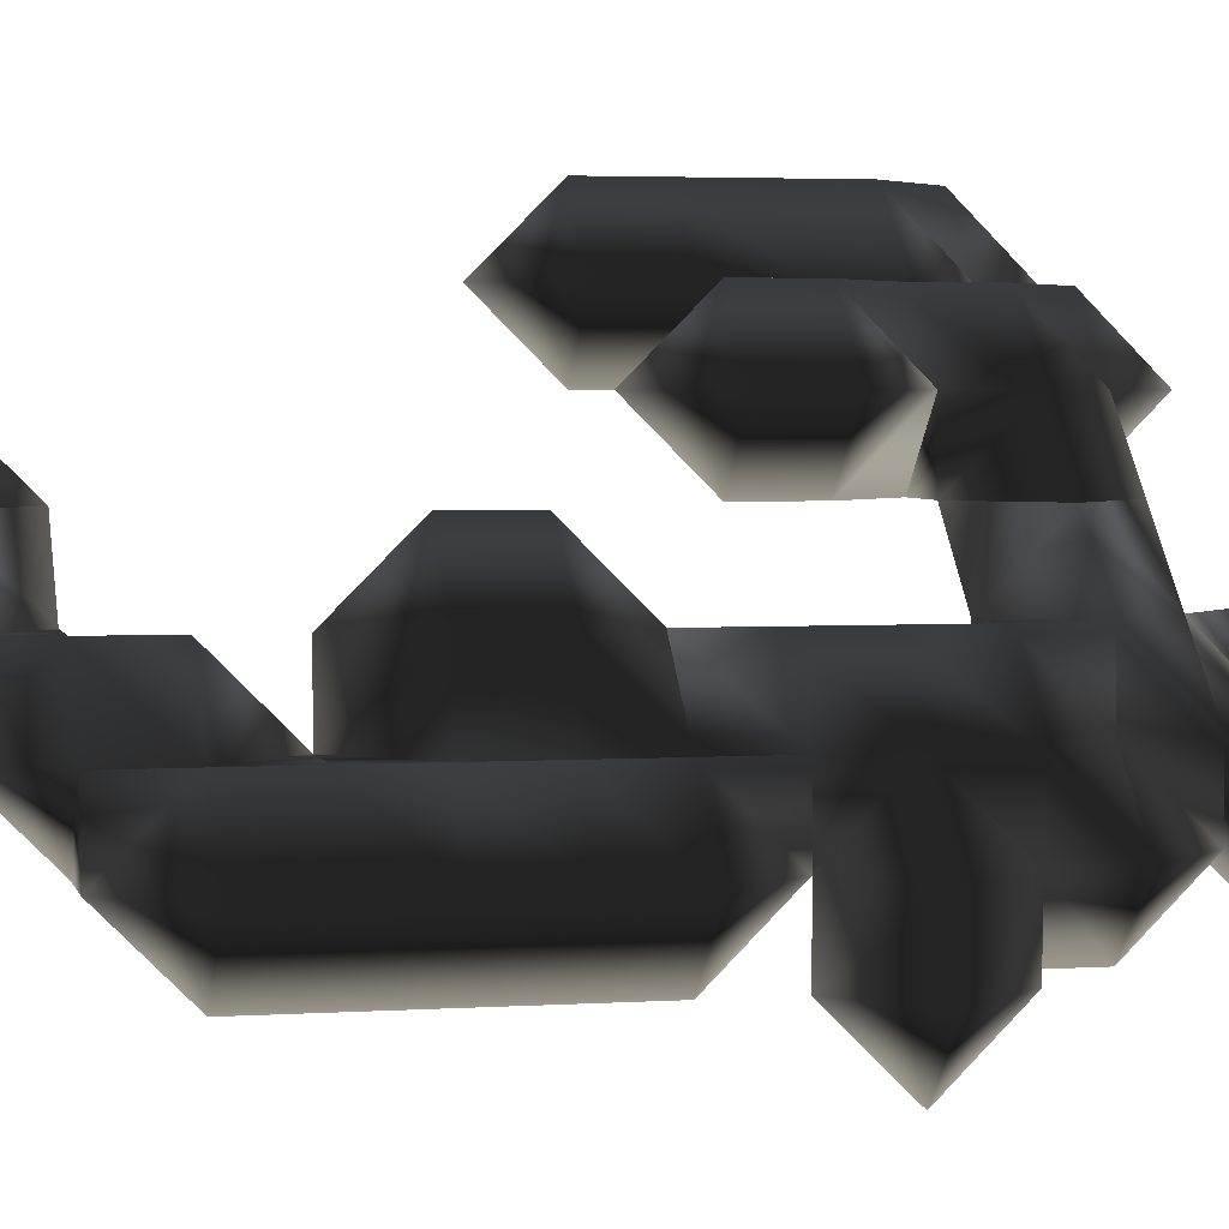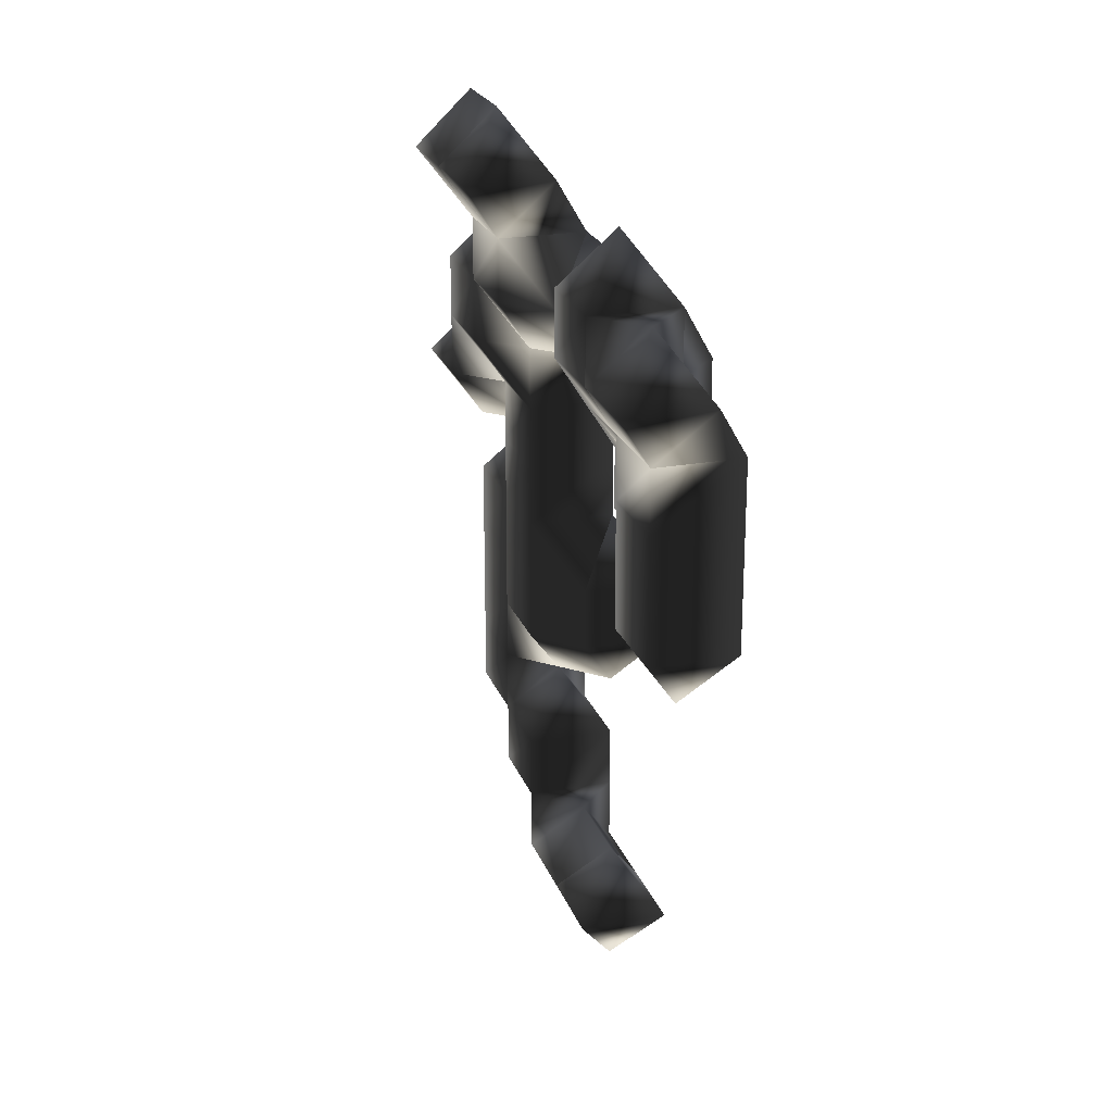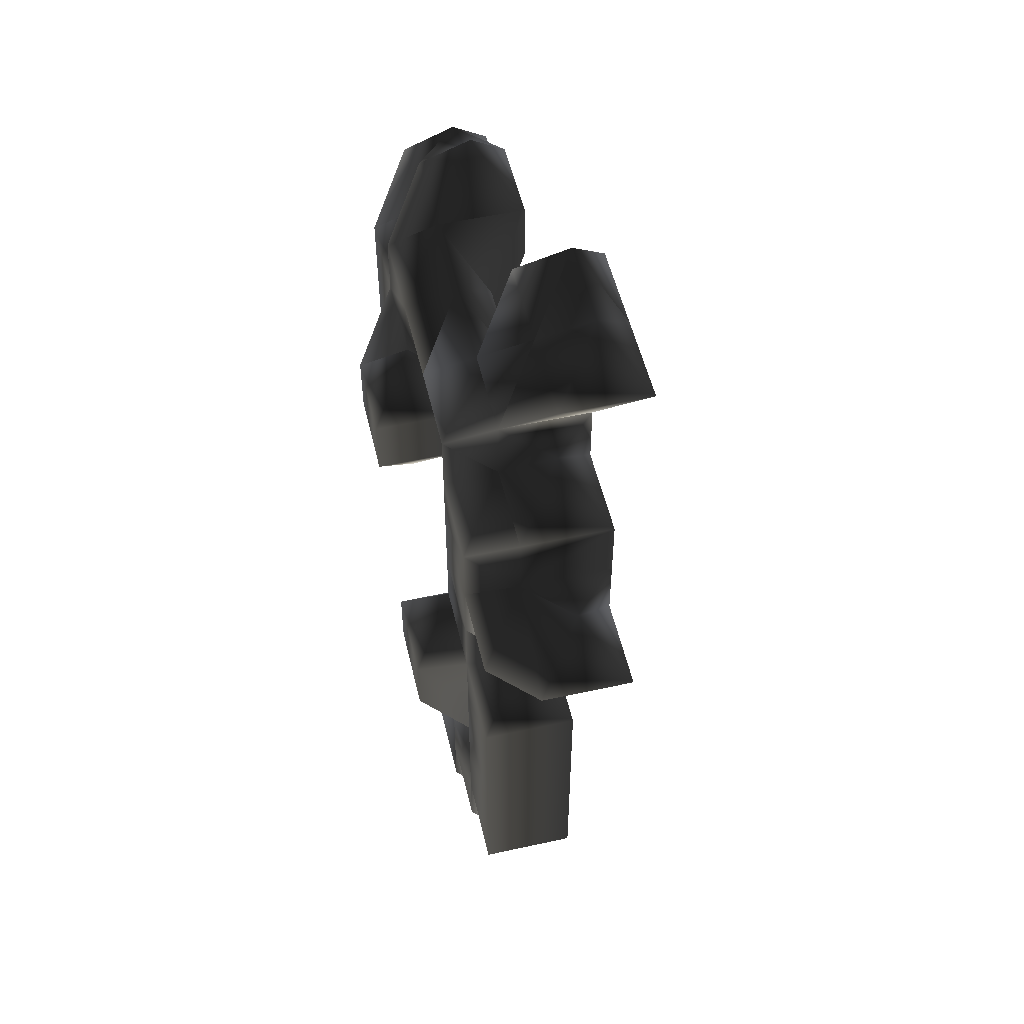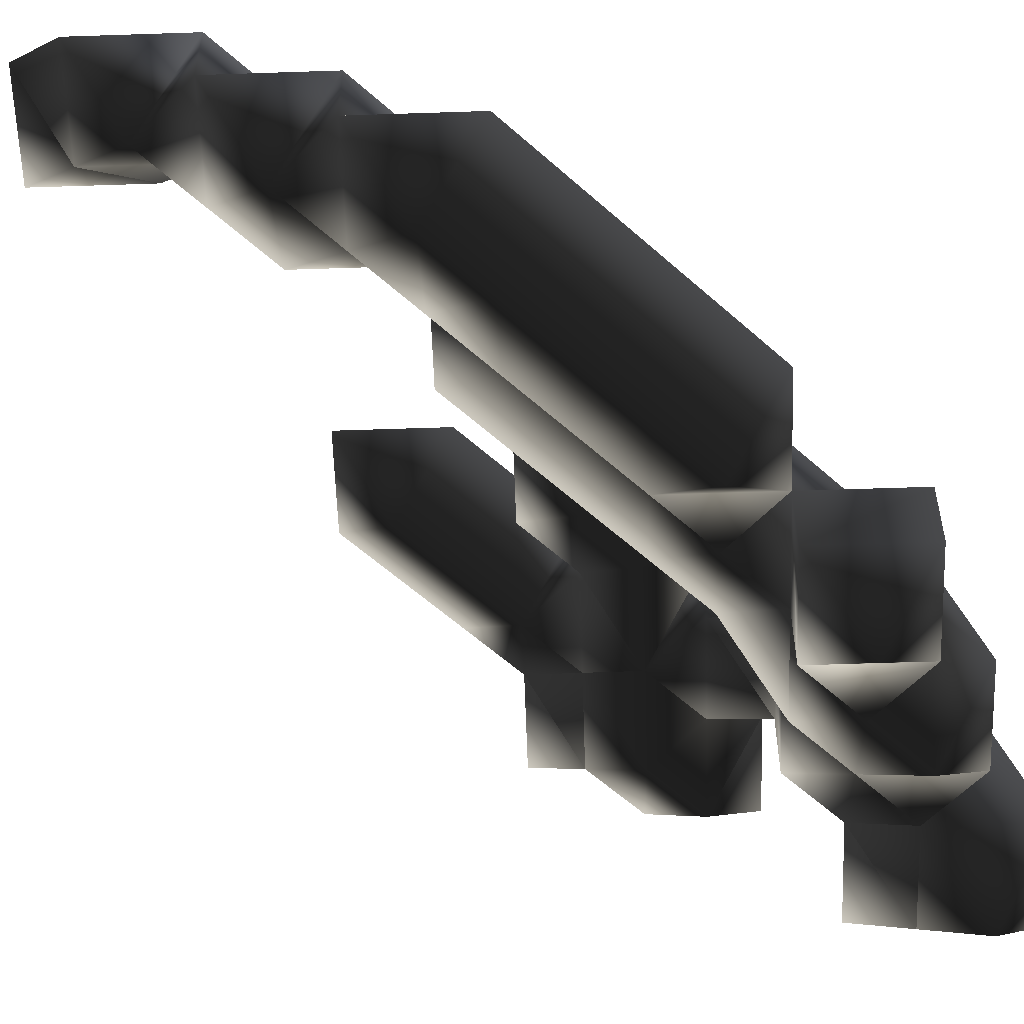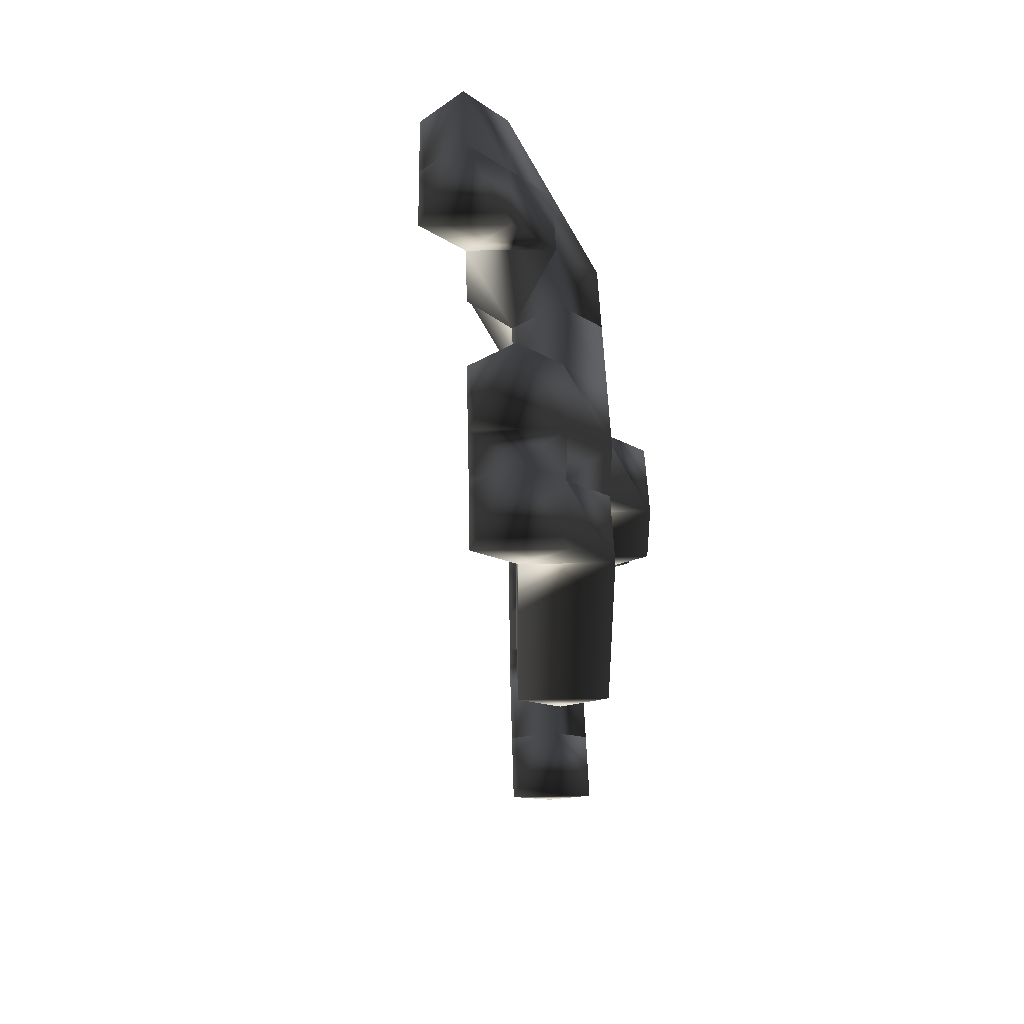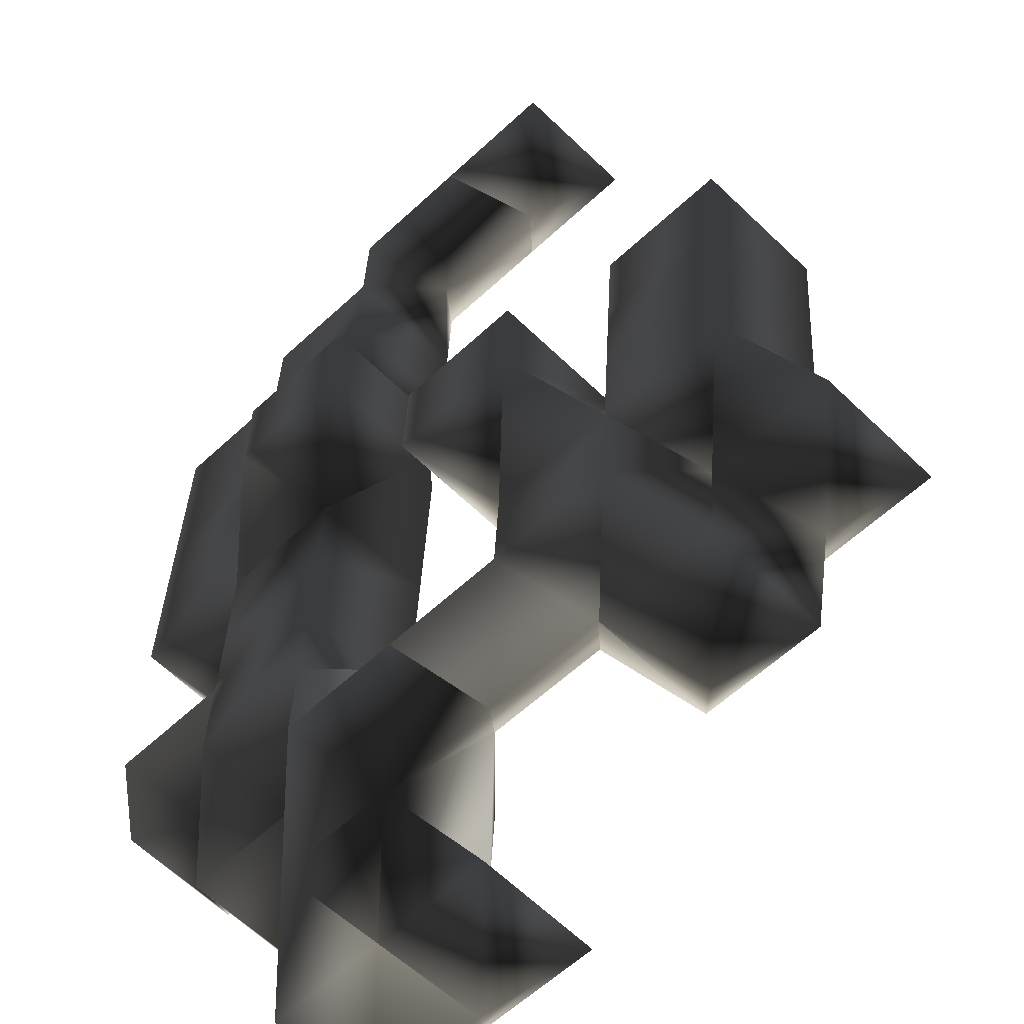
<metadata>
{"format":"obj","ext":"obj","renderer":"f3d","projection":"perspective","resolution":1024,"background":"white","views":[{"elev":3.3,"azim":-102.6,"up":"+Y"},{"elev":22.9,"azim":117.5,"up":"+Z"},{"elev":53.4,"azim":-58.2,"up":"+Z"},{"elev":-57.7,"azim":-133.0,"up":"+Y"},{"elev":43.7,"azim":133.7,"up":"+Z"},{"elev":32.2,"azim":2.4,"up":"+Y"}]}
</metadata>
<code>
v 5.483e-19 1 9
v 1 1 8
v 1 5.483e-19 9
v 1 1 10
v 5.483e-19 2 3
v 1 2 2
v 1 1 3
v 1 1 4
v 5.483e-19 2 4
v 1 1 5
v 5.483e-19 2 5
v 1 1 6
v 5.483e-19 2 6
v 1 1 7
v 5.483e-19 2 7
v 1 2 8
v 5.483e-19 2 9
v 1 2 8
v 1 2 10
v 1 3 3
v 1 3 4
v 1 3 5
v 1 3 6
v 1 3 7
v 1 3 9
v 2 1 9
v 2 2 3
v 2 2 4
v 2 2 5
v 2 2 6
v 2 2 7
v 2 2 9
v 1 2 10
v 2 1 10
v 2 2 9
v 2 1 11
v 1 2 11
v 2 2 12
v 1 3 2
v 2 3 1
v 2 2 2
v 2 2 3
v 1 3 3
v 2 3 4
v 1 3 5
v 2 3 4
v 2 2 5
v 2 2 6
v 1 3 6
v 2 2 7
v 1 3 7
v 2 2 8
v 1 3 8
v 2 2 9
v 1 3 9
v 1 3 10
v 2 3 11
v 2 3 11
v 2 4 2
v 2 4 3
v 1 4 5
v 2 4 4
v 1 4 6
v 2 4 7
v 2 4 7
v 2 4 8
v 2 4 9
v 2 4 10
v 2 5 5
v 2 5 6
v 3 2 10
v 3 2 11
v 2 2 13
v 3 2 12
v 3 1 13
v 3 2 14
v 3 3 2
v 3 3 3
v 3 3 5
v 3 3 6
v 3 3 7
v 3 3 8
v 3 3 9
v 3 3 10
v 2 3 11
v 3 3 10
v 3 2 11
v 3 2 12
v 2 3 12
v 3 3 13
v 3 3 13
v 2 4 1
v 3 4 5.483e-19
v 3 3 1
v 3 4 2
v 3 4 5
v 3 4 6
v 3 4 10
v 2 4 11
v 3 4 12
v 3 4 12
v 3 5 1
v 3 5 11
v 4 2 13
v 4 3 11
v 4 3 12
v 4 2 13
v 4 3 12
v 3 3 13
v 4 3 14
v 4 4 1
v 4 4 11
v 4 4 13
v 4 5 5.483e-19
v 3 5 1
v 4 4 1
v 4 5 2
v 4 5 10
v 3 5 11
v 4 4 11
v 4 5 12
v 4 6 1
v 3 6 8
v 4 6 7
v 4 5 8
v 4 5 9
v 3 6 9
v 4 6 10
v 4 6 11
v 4 7 8
v 4 7 9
v 5 3 13
v 5 5 1
v 5 5 11
v 5 6 8
v 5 6 9
v 5 5 10
v 5 6 9
v 4 6 10
v 5 5 11
v 4 6 11
v 5 6 12
v 5 7 10
v 5 7 11
v 6 6 10
v 6 6 10
v 6 5 11
v 6 5 12
v 5 6 12
v 6 6 13
v 5 7 7
v 6 7 6
v 6 6 7
v 6 6 8
v 5 7 8
v 6 6 9
v 5 7 9
v 6 6 10
v 5 7 10
v 6 7 11
v 6 7 11
v 6 7 12
v 6 8 7
v 6 8 8
v 6 8 9
v 6 8 10
v 7 6 11
v 7 6 12
v 7 7 7
v 7 7 8
v 7 7 9
v 7 7 10
v 7 6 11
v 7 7 10
v 6 7 11
v 7 7 12
v 7 8 11
v 8 7 11
f 3 2 1
f 1 4 3
f 7 6 5
f 9 8 5
f 5 8 7
f 11 10 9
f 9 10 8
f 13 12 11
f 11 12 10
f 15 14 13
f 13 14 12
f 15 16 14
f 1 2 17
f 17 2 18
f 4 1 19
f 19 1 17
f 6 20 5
f 5 20 9
f 9 20 21
f 9 21 11
f 11 21 22
f 11 22 13
f 13 22 23
f 13 23 15
f 15 23 24
f 15 24 16
f 18 25 17
f 17 25 19
f 26 2 3
f 4 26 3
f 27 6 7
f 8 28 7
f 7 28 27
f 10 29 8
f 8 29 28
f 12 30 10
f 10 30 29
f 14 31 12
f 12 31 30
f 16 31 14
f 32 18 26
f 26 18 2
f 19 33 4
f 34 4 33
f 4 34 26
f 35 26 34
f 26 35 32
f 37 36 33
f 33 36 34
f 37 38 36
f 41 40 39
f 41 27 42
f 27 41 6
f 39 6 41
f 6 39 20
f 43 20 39
f 20 43 21
f 44 21 43
f 21 44 28
f 42 28 44
f 28 42 27
f 21 45 22
f 45 21 46
f 28 46 21
f 46 28 47
f 29 47 28
f 47 30 48
f 30 47 29
f 49 23 45
f 22 45 23
f 48 31 50
f 31 48 30
f 51 24 49
f 23 49 24
f 50 31 52
f 16 52 31
f 52 16 53
f 24 53 16
f 53 24 51
f 52 32 54
f 32 52 18
f 53 18 52
f 18 53 25
f 55 25 53
f 35 54 32
f 55 19 25
f 19 55 33
f 56 33 55
f 58 37 57
f 37 56 57
f 37 33 56
f 37 58 38
f 40 59 39
f 39 59 43
f 43 59 60
f 43 60 44
f 45 46 61
f 61 46 62
f 45 63 49
f 45 61 63
f 65 51 64
f 51 63 64
f 51 49 63
f 51 65 53
f 53 65 66
f 53 66 55
f 55 66 67
f 55 67 56
f 56 67 68
f 56 68 57
f 62 69 61
f 61 69 63
f 63 69 70
f 63 70 64
f 71 35 34
f 36 72 34
f 34 72 71
f 38 72 36
f 75 74 73
f 73 76 75
f 77 40 41
f 42 78 41
f 41 78 77
f 44 78 42
f 79 46 47
f 48 80 47
f 47 80 79
f 50 81 48
f 48 81 80
f 52 82 50
f 50 82 81
f 54 83 52
f 52 83 82
f 35 71 54
f 71 83 54
f 71 84 83
f 85 58 57
f 87 86 72
f 84 72 86
f 72 84 71
f 87 72 88
f 38 88 72
f 88 38 89
f 58 89 38
f 89 58 85
f 91 90 89
f 90 73 89
f 74 88 89
f 74 89 73
f 73 90 76
f 94 93 92
f 59 95 77
f 94 77 95
f 77 94 40
f 92 40 94
f 40 92 59
f 95 59 92
f 59 77 60
f 60 77 78
f 60 78 44
f 96 62 79
f 79 62 46
f 97 79 80
f 96 79 97
f 64 97 65
f 97 81 65
f 97 80 81
f 65 81 66
f 66 81 82
f 66 82 67
f 67 82 83
f 67 83 68
f 68 83 84
f 98 84 86
f 84 98 68
f 99 68 98
f 68 99 57
f 85 57 99
f 101 89 100
f 89 99 100
f 89 85 99
f 89 101 91
f 93 102 92
f 92 102 95
f 96 69 62
f 69 96 70
f 70 96 97
f 70 97 64
f 98 103 99
f 99 103 100
f 104 74 75
f 76 104 75
f 105 86 87
f 88 106 87
f 87 106 105
f 104 107 74
f 106 74 107
f 74 106 88
f 108 106 107
f 90 91 109
f 107 104 110
f 104 76 110
f 90 109 110
f 90 110 76
f 111 93 94
f 95 111 94
f 112 98 105
f 105 98 86
f 100 112 101
f 112 106 101
f 112 105 106
f 106 108 101
f 108 113 101
f 109 91 101
f 109 101 113
f 109 113 110
f 115 102 114
f 102 93 114
f 114 93 111
f 116 114 111
f 116 111 117
f 111 95 117
f 102 115 117
f 102 117 95
f 119 103 118
f 103 98 118
f 118 98 112
f 120 118 112
f 120 112 121
f 112 100 121
f 103 119 121
f 103 121 100
f 114 122 115
f 115 122 117
f 125 124 123
f 127 126 123
f 123 126 125
f 127 128 126
f 118 129 119
f 119 129 121
f 124 130 123
f 123 130 127
f 127 130 131
f 127 131 128
f 132 108 107
f 110 132 107
f 132 113 108
f 113 132 110
f 133 114 116
f 117 133 116
f 134 118 120
f 121 134 120
f 133 122 114
f 122 133 117
f 135 124 125
f 126 136 125
f 125 136 135
f 138 136 137
f 136 126 137
f 128 139 137
f 128 137 126
f 137 134 140
f 134 137 118
f 139 118 137
f 118 139 129
f 141 129 139
f 140 134 142
f 134 121 142
f 129 141 142
f 129 142 121
f 135 130 124
f 130 135 131
f 131 135 136
f 136 138 131
f 138 143 131
f 139 128 131
f 139 131 143
f 139 143 141
f 141 143 144
f 141 144 142
f 145 138 137
f 145 137 146
f 137 147 146
f 137 140 147
f 149 148 142
f 148 140 142
f 148 147 140
f 149 150 148
f 153 152 151
f 155 154 151
f 151 154 153
f 157 156 155
f 155 156 154
f 156 145 158
f 145 156 138
f 157 138 156
f 138 157 143
f 159 143 157
f 145 146 158
f 161 159 160
f 159 161 143
f 144 143 161
f 142 144 149
f 144 162 149
f 144 161 162
f 149 162 150
f 152 163 151
f 151 163 155
f 155 163 164
f 155 164 157
f 157 164 165
f 157 165 159
f 159 165 166
f 159 166 160
f 167 146 147
f 148 168 147
f 147 168 167
f 150 168 148
f 169 152 153
f 154 170 153
f 153 170 169
f 156 171 154
f 154 171 170
f 158 172 156
f 156 172 171
f 167 173 146
f 172 146 173
f 146 172 158
f 174 172 173
f 161 160 175
f 161 175 162
f 176 162 175
f 162 176 168
f 173 168 176
f 168 173 167
f 162 168 150
f 169 163 152
f 163 169 164
f 164 169 170
f 164 170 165
f 165 170 171
f 165 171 166
f 166 171 172
f 172 174 166
f 174 177 166
f 175 160 166
f 175 166 177
f 175 177 176
f 178 174 173
f 176 178 173
f 178 177 174
f 177 178 176

</code>
